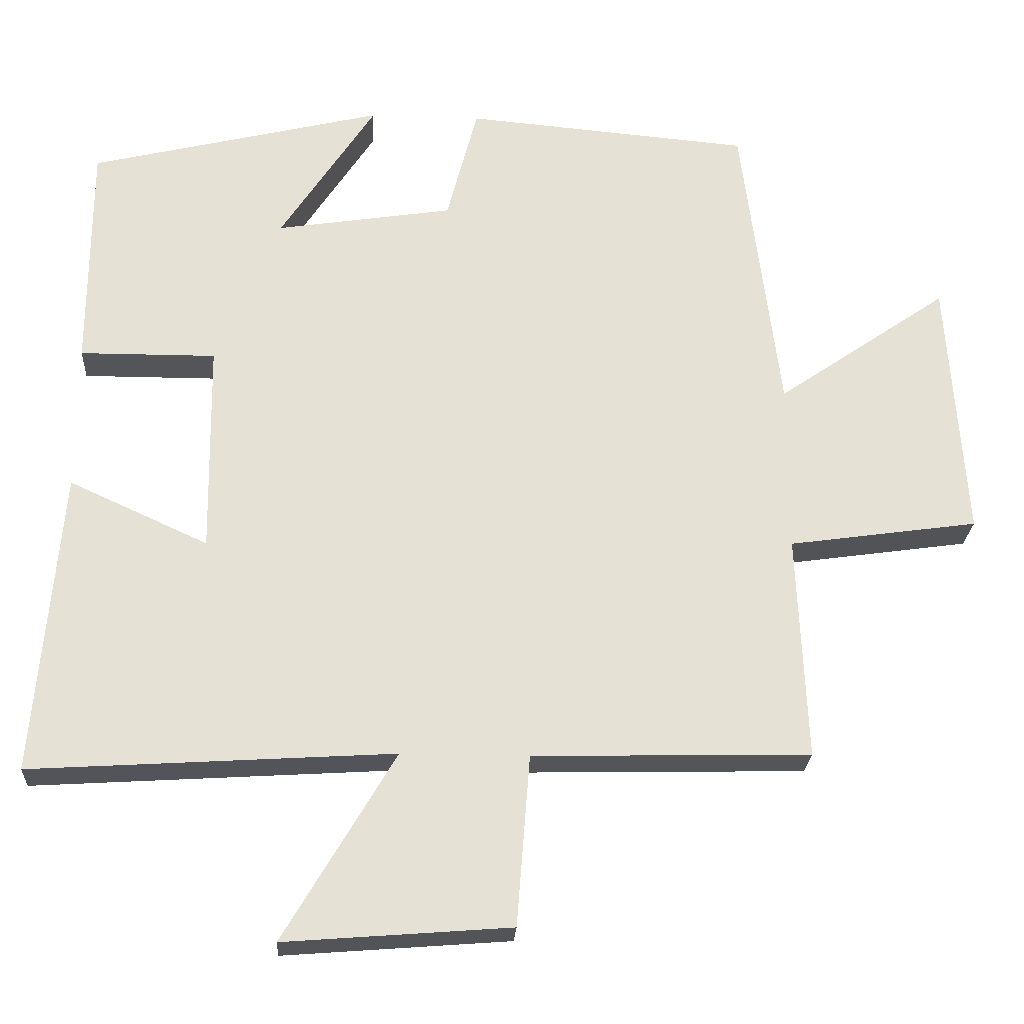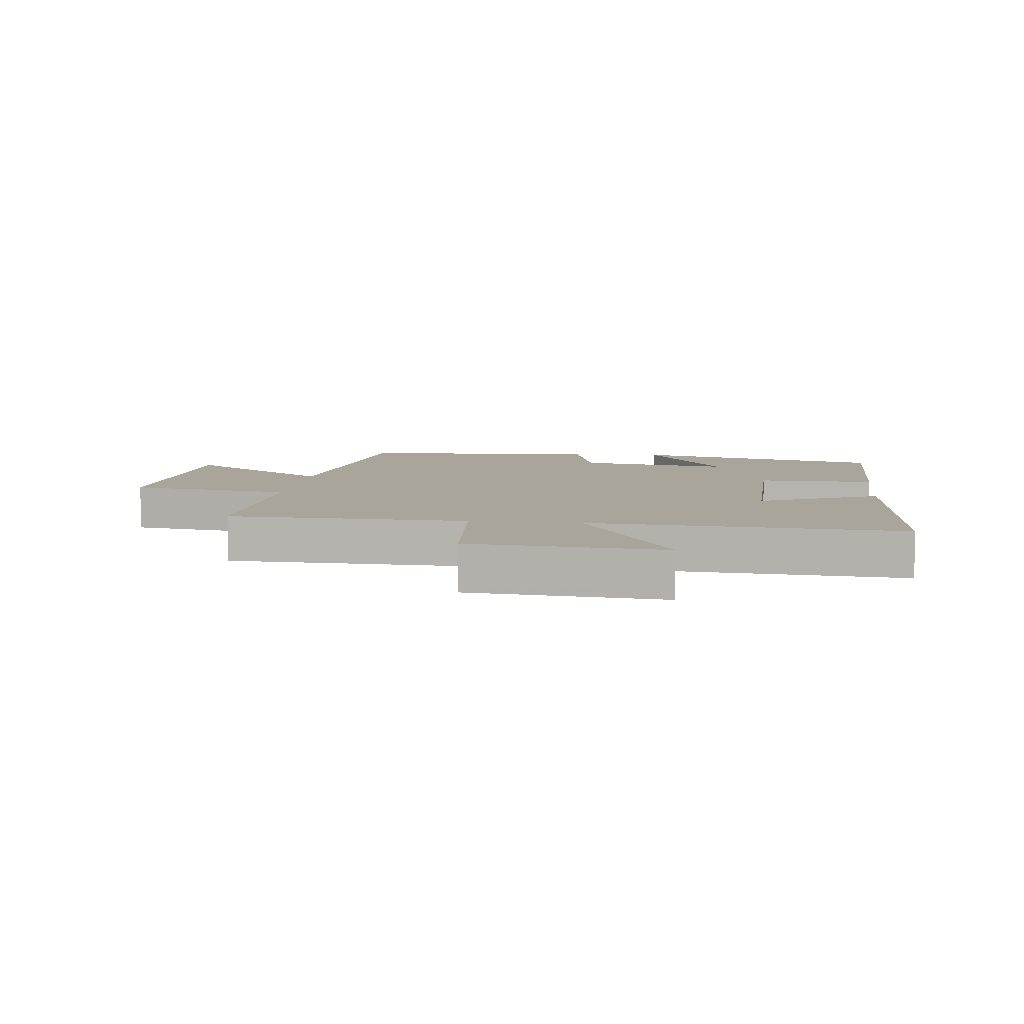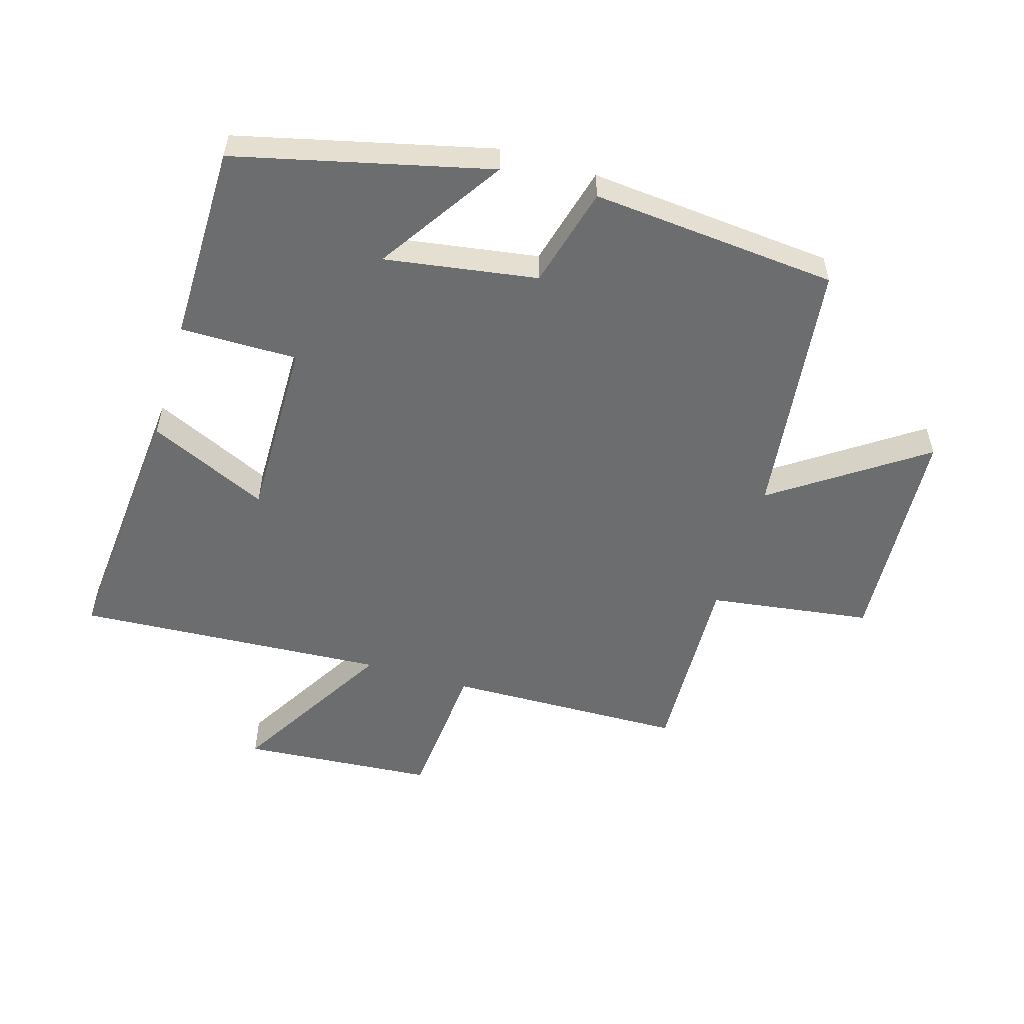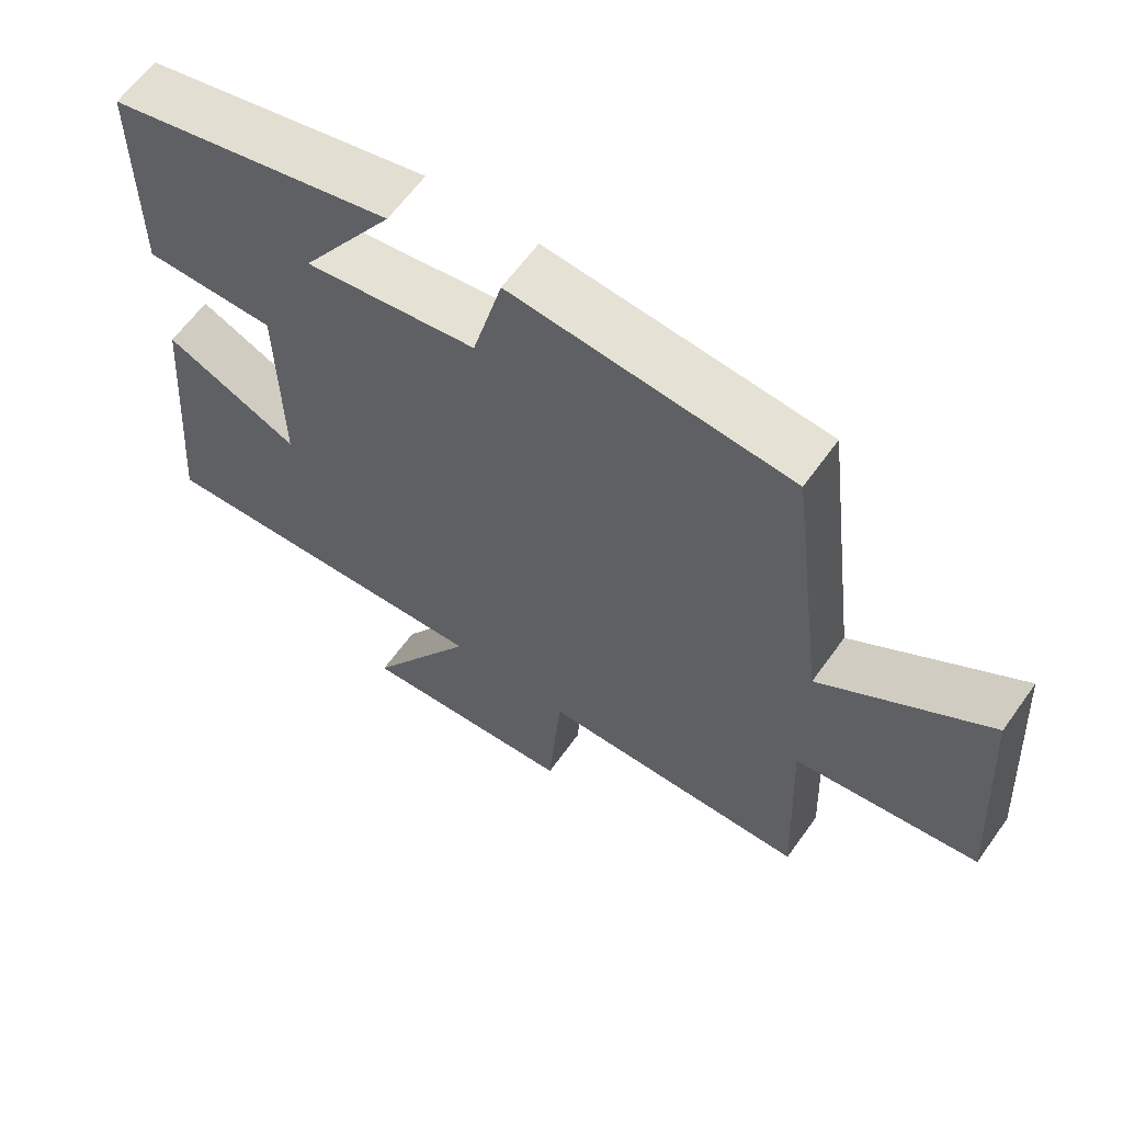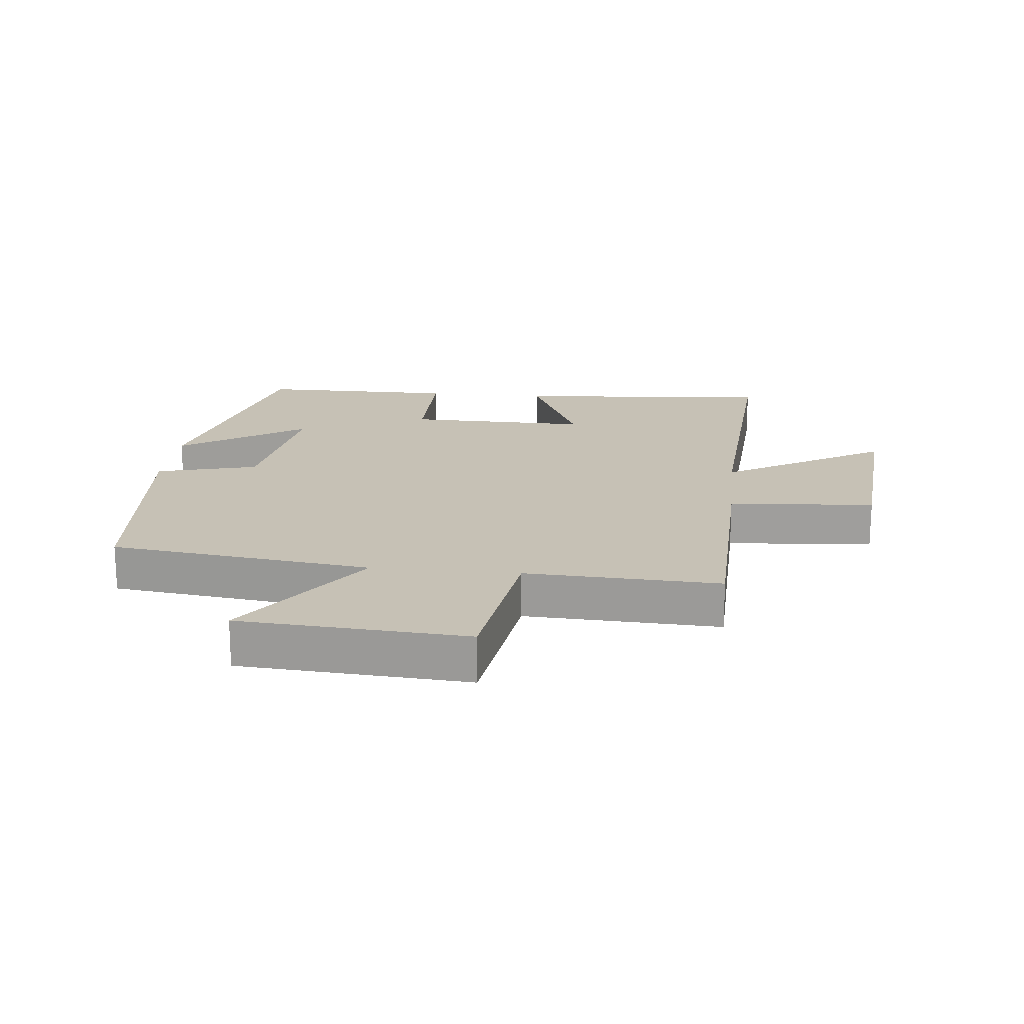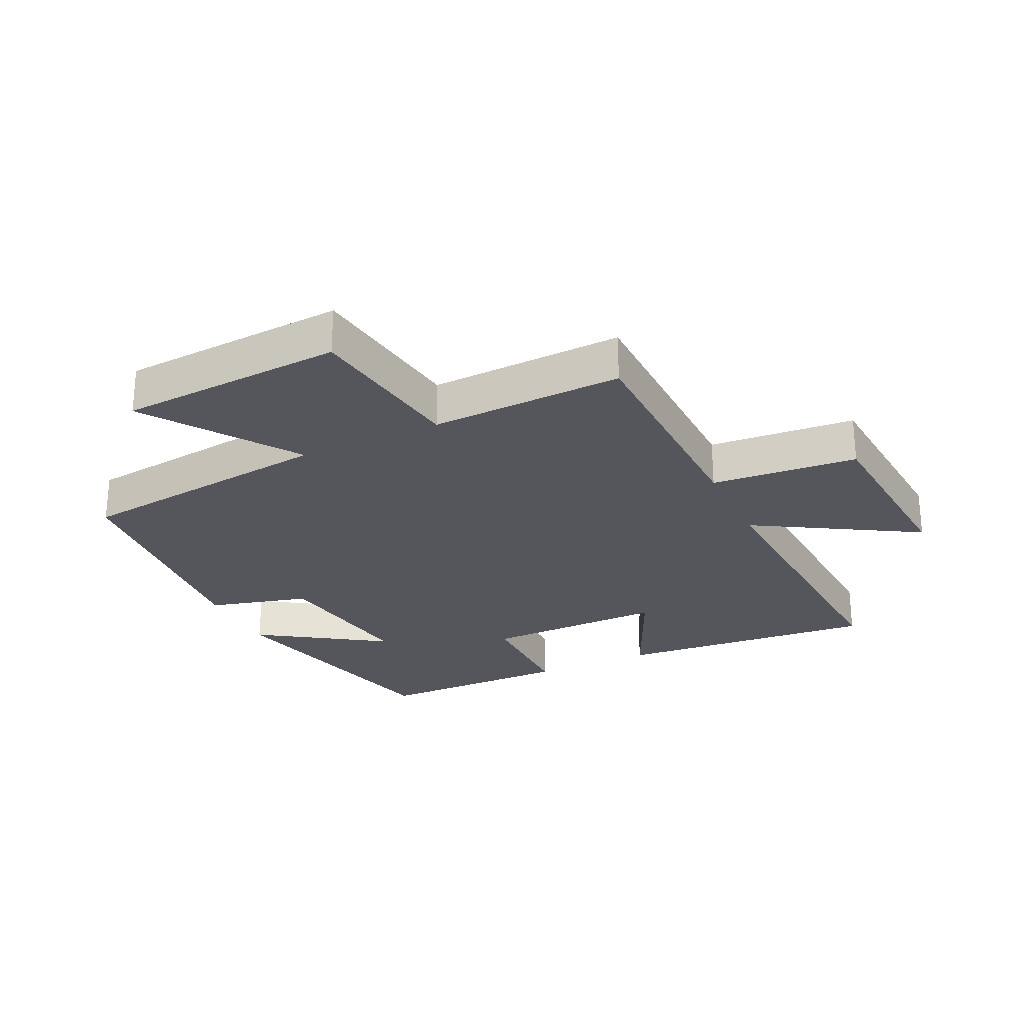
<metadata>
{"format":"obj","ext":"obj","renderer":"f3d","projection":"perspective","resolution":1024,"background":"white","views":[{"elev":-24.3,"azim":-3.2,"up":"+Z"},{"elev":7.6,"azim":-173.1,"up":"+Y"},{"elev":-53.9,"azim":-16.8,"up":"+Y"},{"elev":62.3,"azim":35.5,"up":"+Z"},{"elev":18.8,"azim":95.9,"up":"+Y"},{"elev":-26.2,"azim":115.2,"up":"+Y"}]}
</metadata>
<code>
v 0.448 0.07 0.466
v 0.5 0.07 0.051
v 0.735 0.07 0.214
v 0.759 0.07 -0.146
v 0.5 0.07 -0.183
v 0.513 0.07 -0.491
v 0.134 0.07 -0.5
v 0.116 0.07 -0.733
v -0.192 0.07 -0.757
v -0.04 0.07 -0.5
v -0.535 0.07 -0.531
v -0.5 0.07 -0.115
v -0.31 0.07 -0.202
v -0.314 0.07 0.088
v -0.5 0.07 0.087
v -0.499 0.07 0.402
v -0.097 0.07 0.5
v -0.227 0.07 0.301
v 0.015 0.07 0.339
v 0.057 0.07 0.5
v 0.448 0 0.466
v 0.5 0 0.051
v 0.735 0 0.214
v 0.759 0 -0.146
v 0.5 0 -0.183
v 0.513 0 -0.491
v 0.134 0 -0.5
v 0.116 0 -0.733
v -0.192 0 -0.757
v -0.04 0 -0.5
v -0.535 0 -0.531
v -0.5 0 -0.115
v -0.31 0 -0.202
v -0.314 0 0.088
v -0.5 0 0.087
v -0.499 0 0.402
v -0.097 0 0.5
v -0.227 0 0.301
v 0.015 0 0.339
v 0.057 0 0.5
f 19 20 1 2
f 18 19 2
f 15 16 17 18
f 14 15 18
f 13 14 18 2
f 10 11 12 13
f 10 13 2
f 7 8 9 10
f 5 6 7 10
f 5 10 2 3
f 3 4 5
f 22 21 40 39
f 22 39 38
f 38 37 36 35
f 38 35 34
f 22 38 34 33
f 33 32 31 30
f 22 33 30
f 30 29 28 27
f 30 27 26 25
f 23 22 30 25
f 25 24 23
f 1 21 22 2
f 2 22 23 3
f 3 23 24 4
f 4 24 25 5
f 5 25 26 6
f 6 26 27 7
f 7 27 28 8
f 8 28 29 9
f 9 29 30 10
f 10 30 31 11
f 11 31 32 12
f 12 32 33 13
f 13 33 34 14
f 14 34 35 15
f 15 35 36 16
f 16 36 37 17
f 17 37 38 18
f 18 38 39 19
f 19 39 40 20
f 20 40 21 1

</code>
